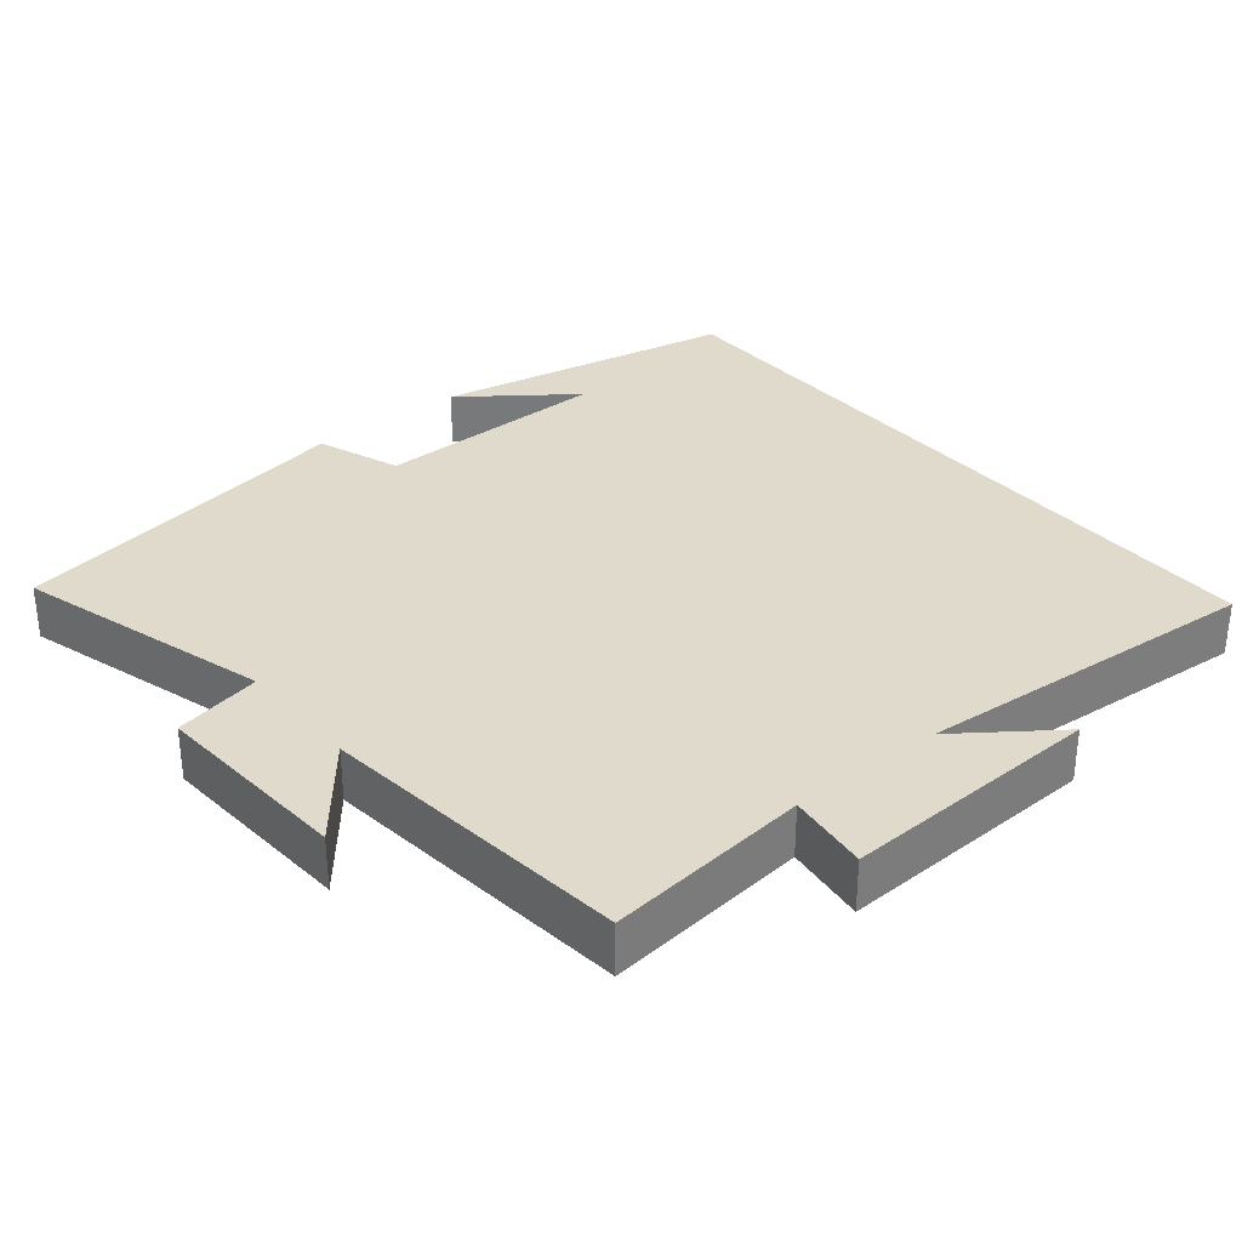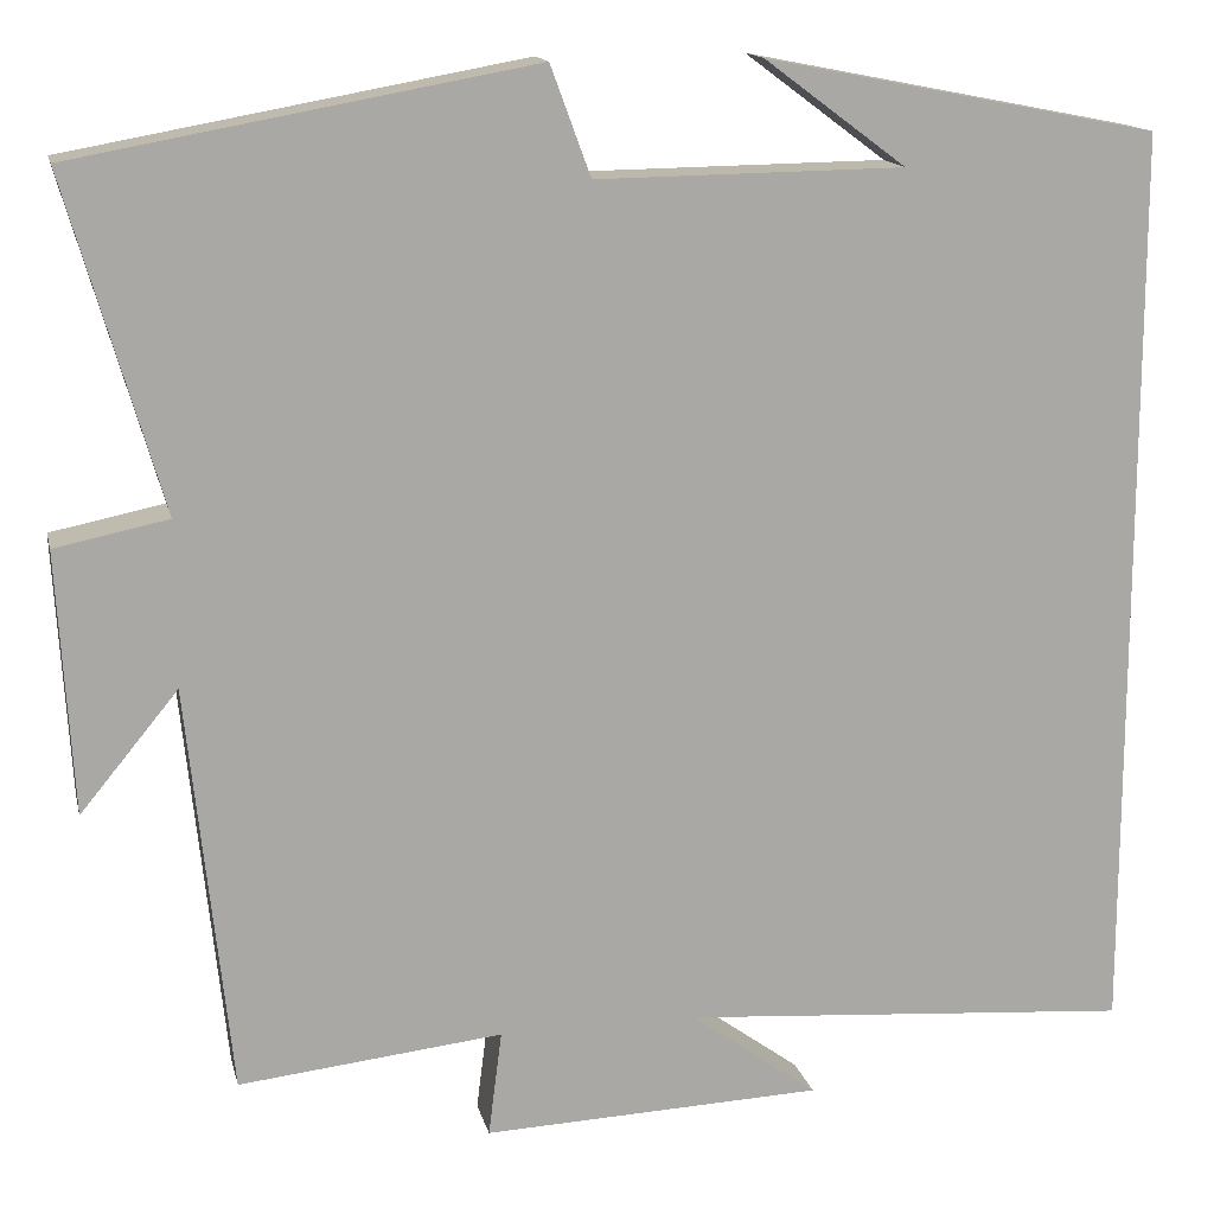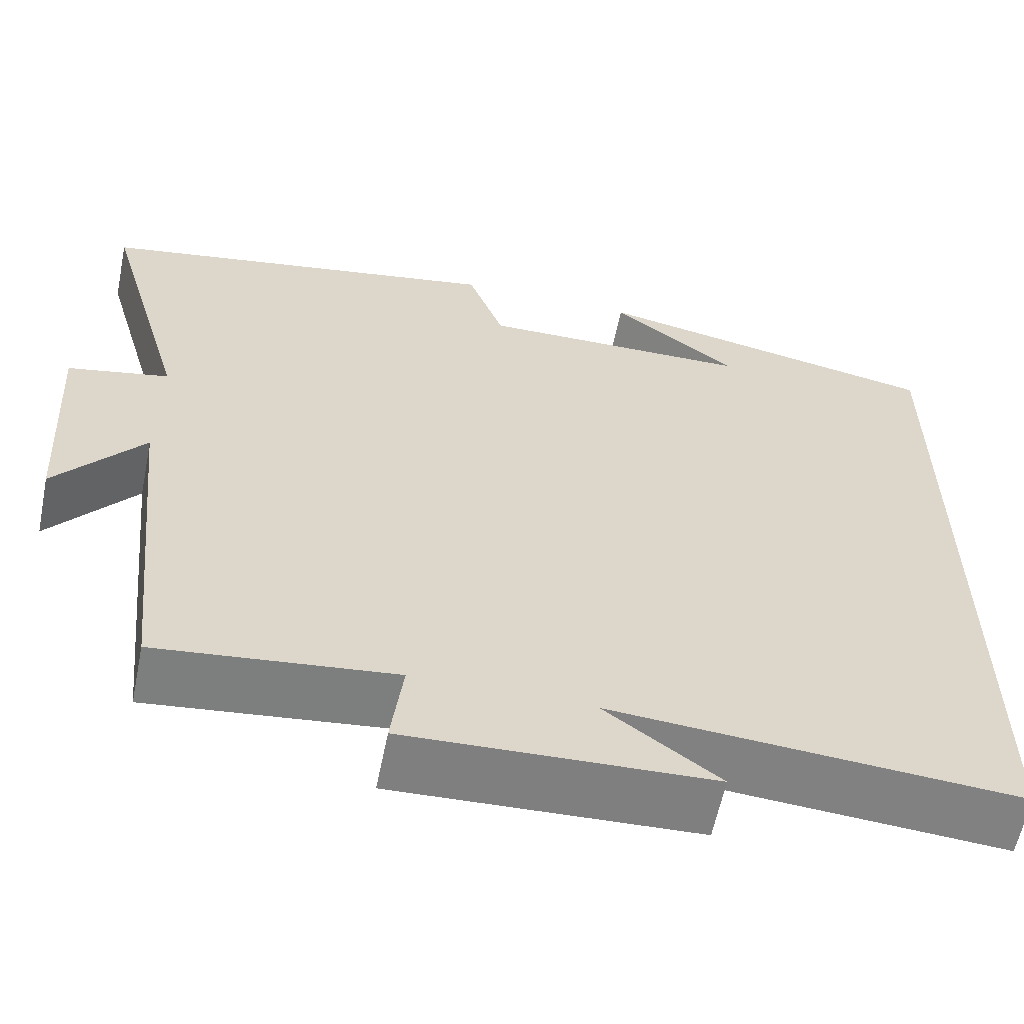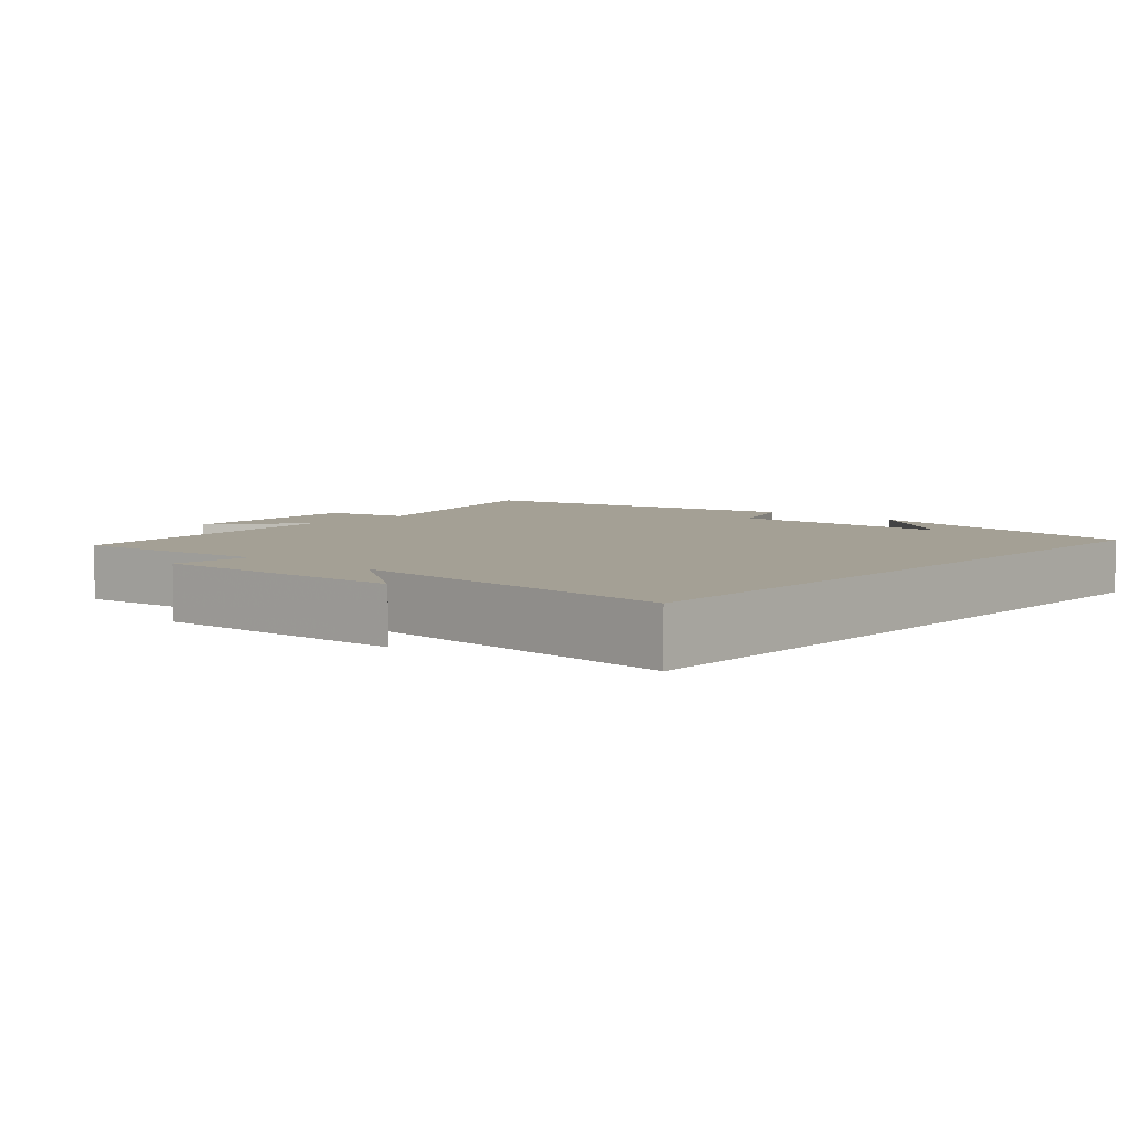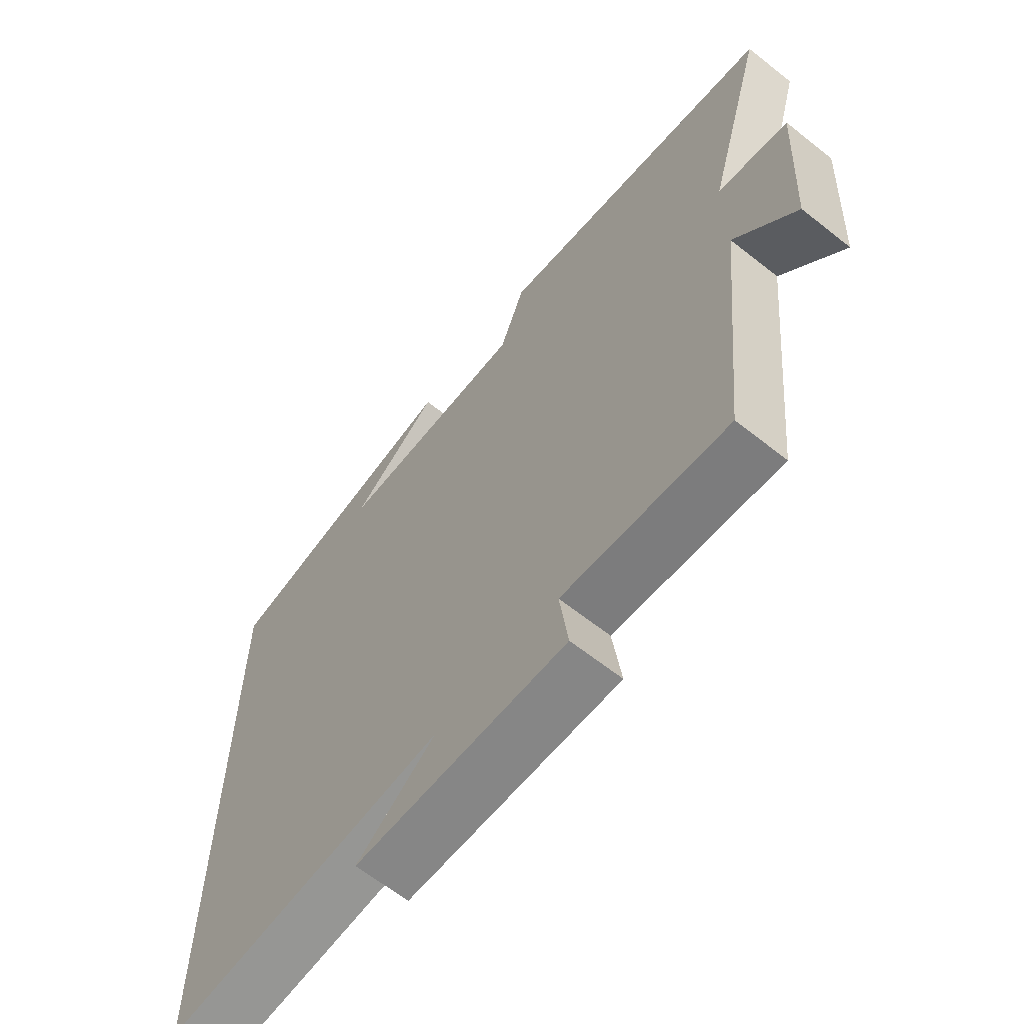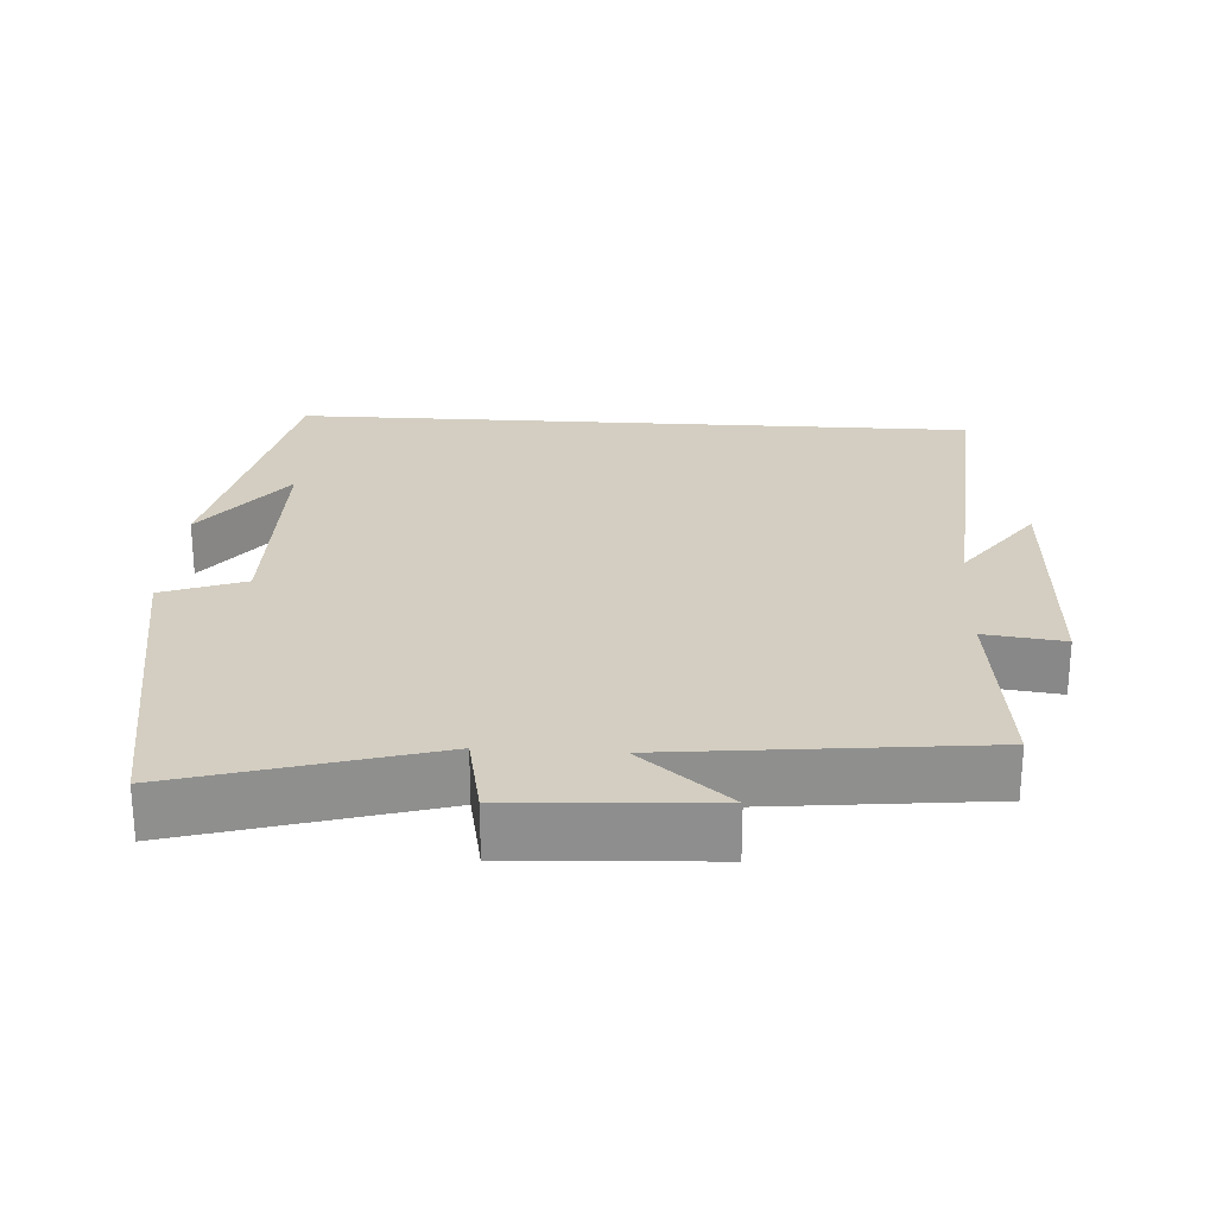
<metadata>
{"format":"obj","ext":"obj","renderer":"f3d","projection":"perspective","resolution":1024,"background":"white","views":[{"elev":32.5,"azim":140.7,"up":"+Y"},{"elev":14.7,"azim":167.3,"up":"+Z"},{"elev":-60.1,"azim":168.5,"up":"+Z"},{"elev":5.8,"azim":-138.5,"up":"+Y"},{"elev":-64.1,"azim":51.4,"up":"+Z"},{"elev":25.0,"azim":93.5,"up":"+Y"}]}
</metadata>
<code>
v -0.5 0.07 0.42
v -0.09 0.07 0.5
v -0.238 0.07 0.39
v 0.082 0.07 0.386
v 0.124 0.07 0.5
v 0.6 0.07 0.414
v 0.5 0.07 0.068
v 0.618 0.07 0.044
v 0.602 0.07 -0.228
v 0.5 0.07 -0.104
v 0.455 0.07 -0.53
v 0.18 0.07 -0.5
v 0.194 0.07 -0.61
v -0.16 0.07 -0.596
v -0.028 0.07 -0.5
v -0.5 0.07 -0.535
v -0.5 0 0.42
v -0.09 0 0.5
v -0.238 0 0.39
v 0.082 0 0.386
v 0.124 0 0.5
v 0.6 0 0.414
v 0.5 0 0.068
v 0.618 0 0.044
v 0.602 0 -0.228
v 0.5 0 -0.104
v 0.455 0 -0.53
v 0.18 0 -0.5
v 0.194 0 -0.61
v -0.16 0 -0.596
v -0.028 0 -0.5
v -0.5 0 -0.535
f 15 16 1
f 12 13 14 15
f 12 15 1
f 10 11 12 1
f 7 8 9 10
f 7 10 1
f 4 5 6 7
f 3 4 7
f 3 7 1
f 1 2 3
f 17 32 31
f 31 30 29 28
f 17 31 28
f 17 28 27 26
f 26 25 24 23
f 17 26 23
f 23 22 21 20
f 23 20 19
f 17 23 19
f 19 18 17
f 1 17 18 2
f 2 18 19 3
f 3 19 20 4
f 4 20 21 5
f 5 21 22 6
f 6 22 23 7
f 7 23 24 8
f 8 24 25 9
f 9 25 26 10
f 10 26 27 11
f 11 27 28 12
f 12 28 29 13
f 13 29 30 14
f 14 30 31 15
f 15 31 32 16
f 16 32 17 1

</code>
